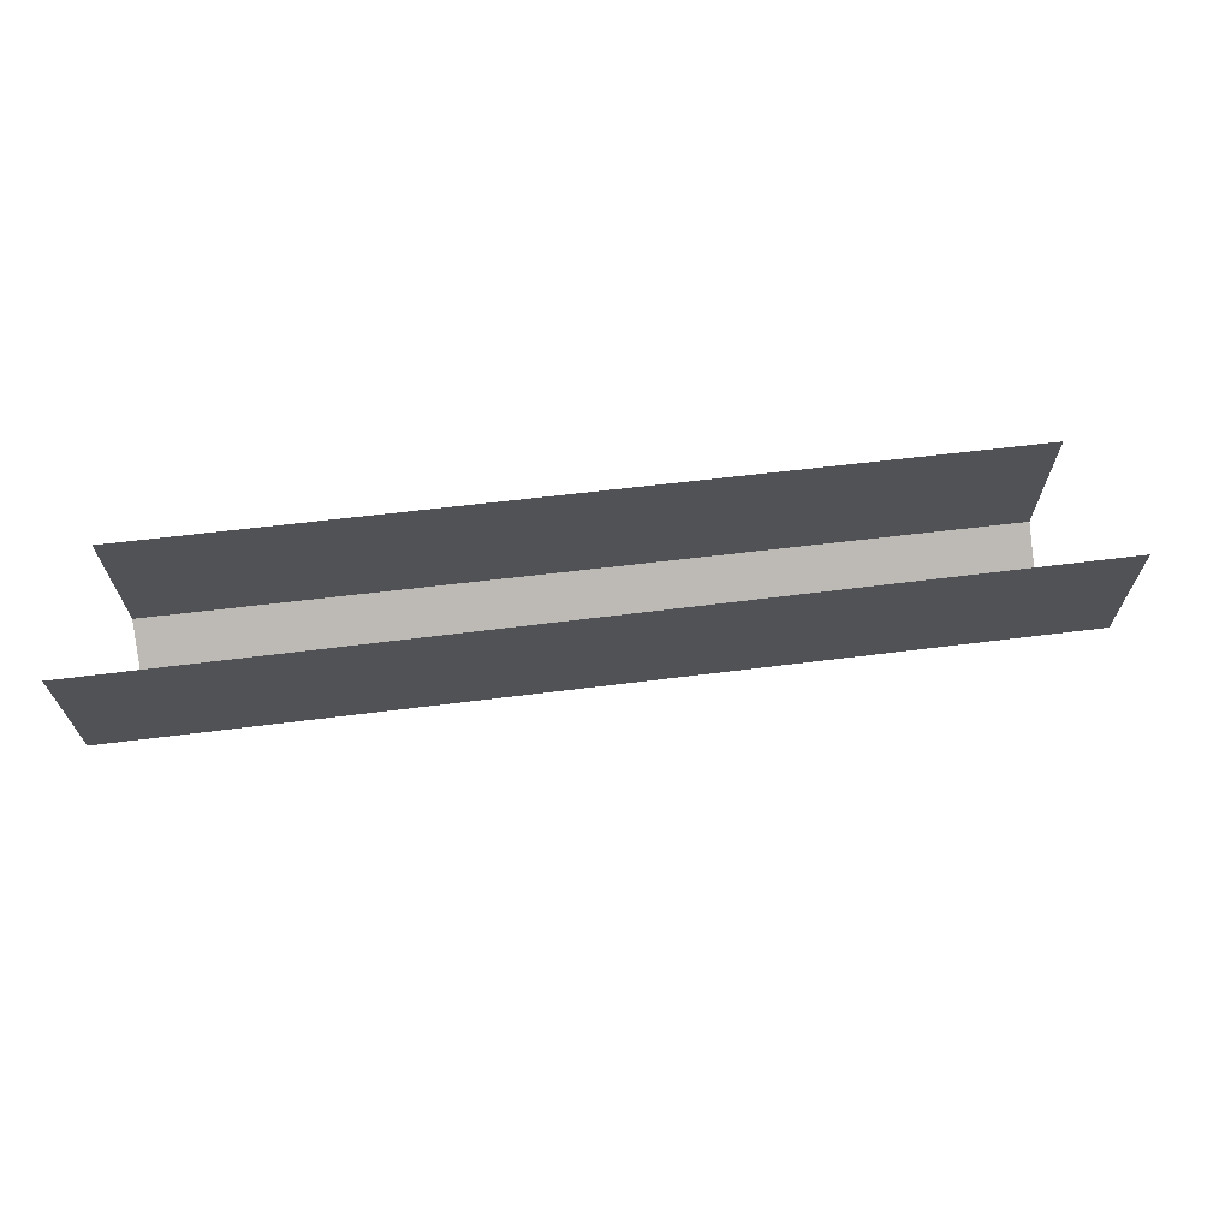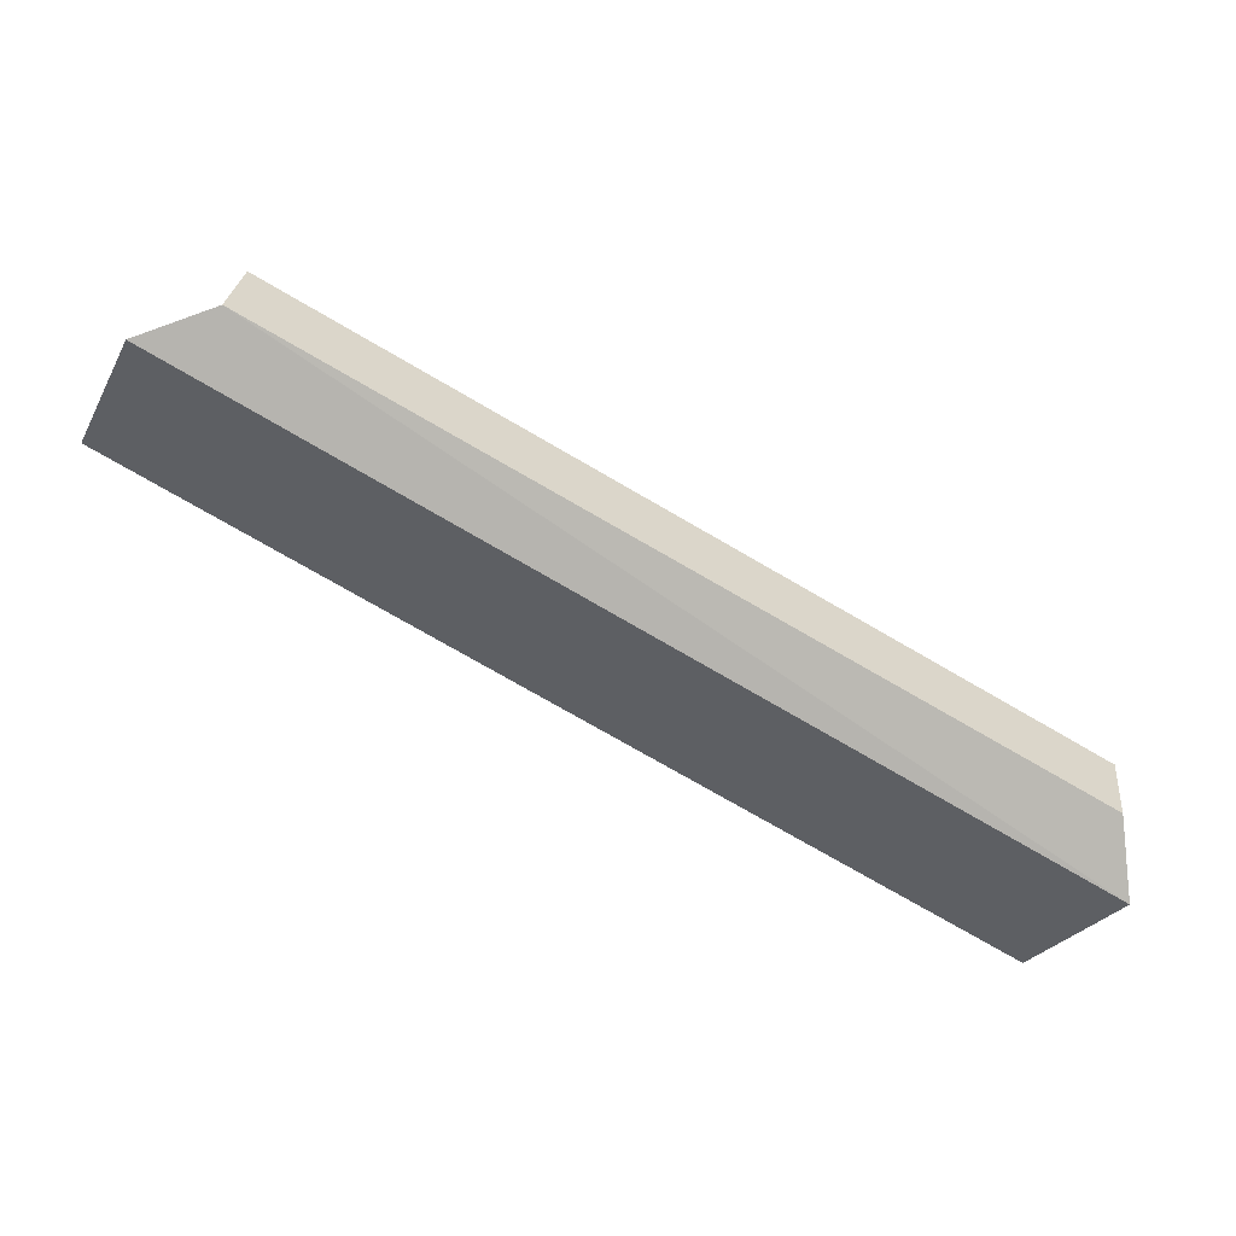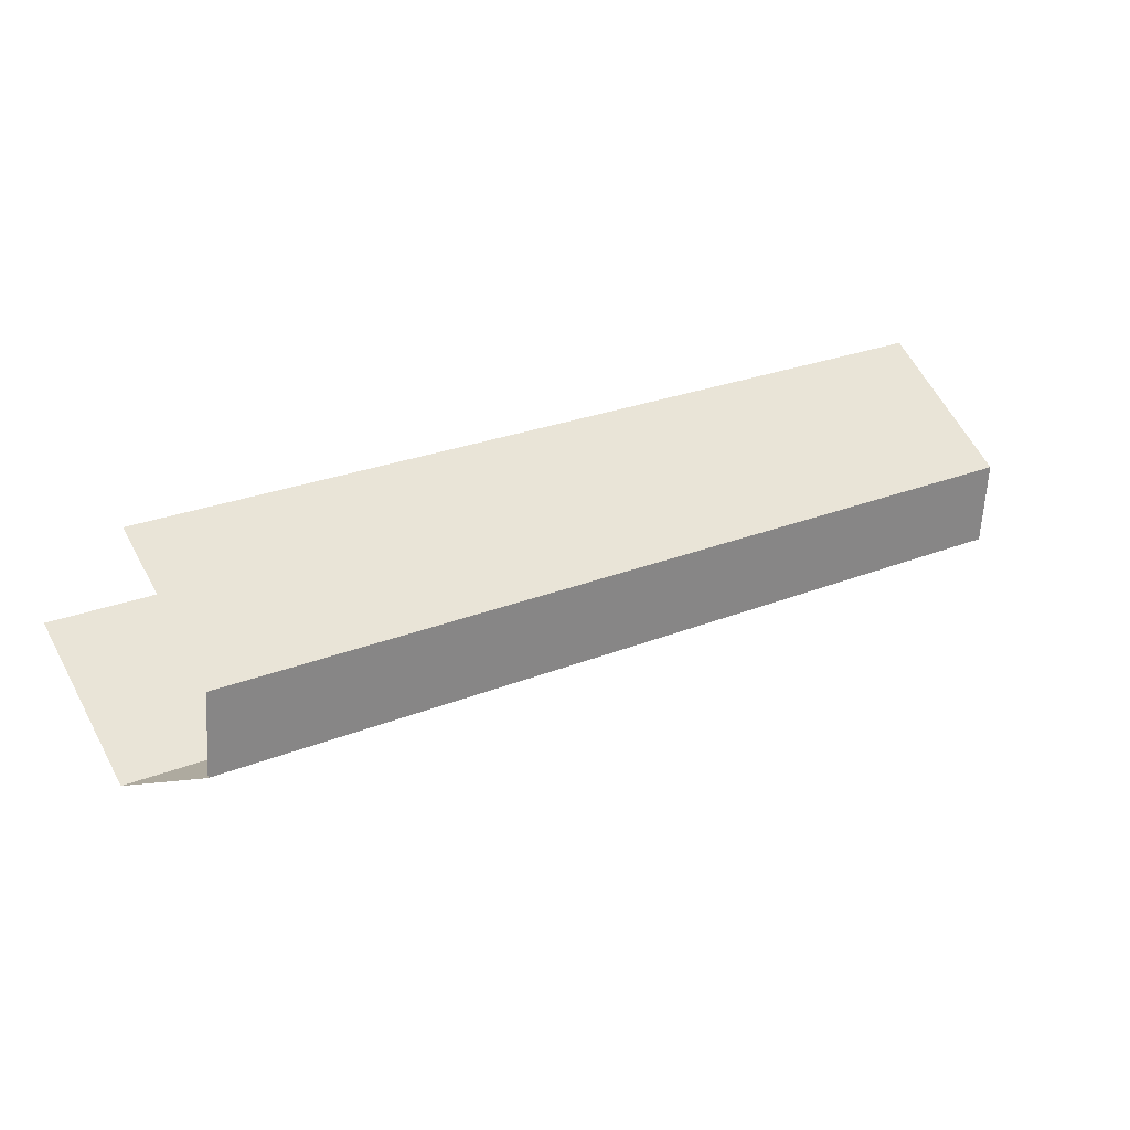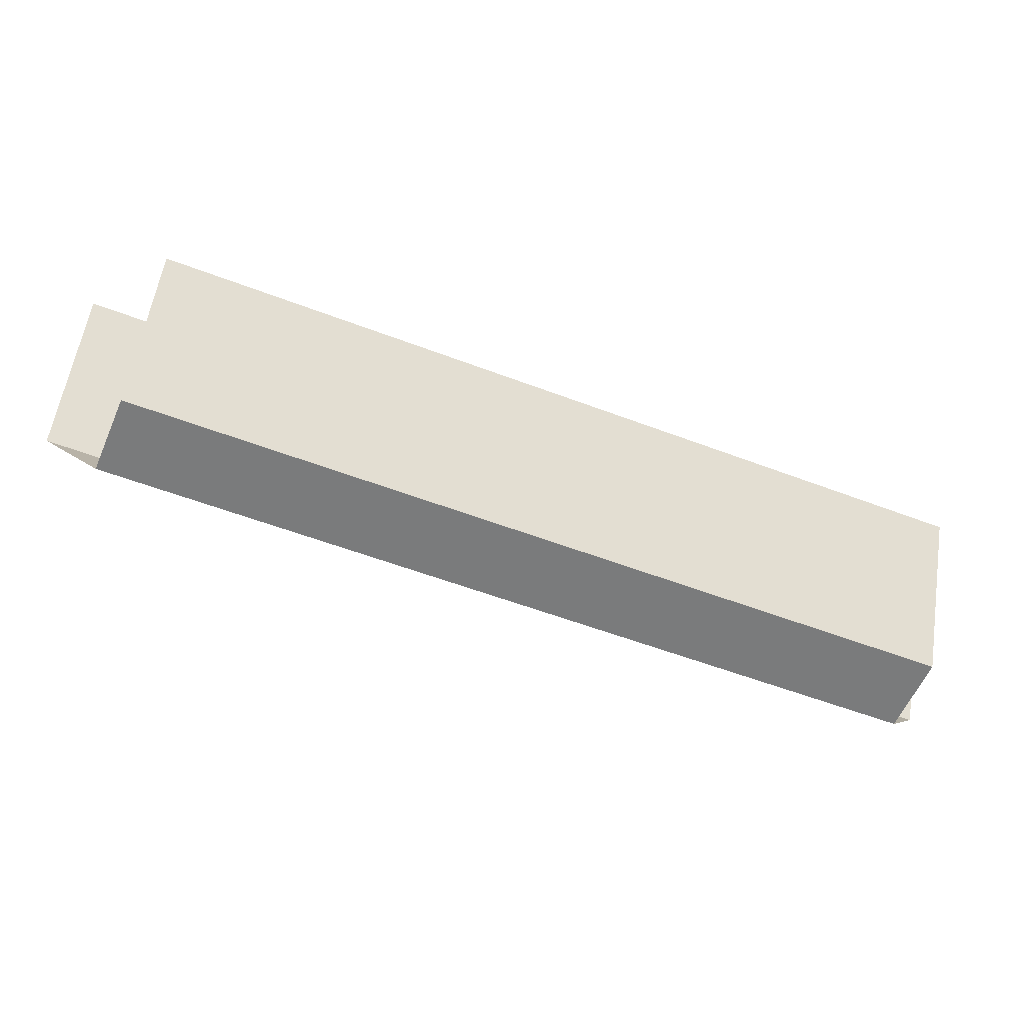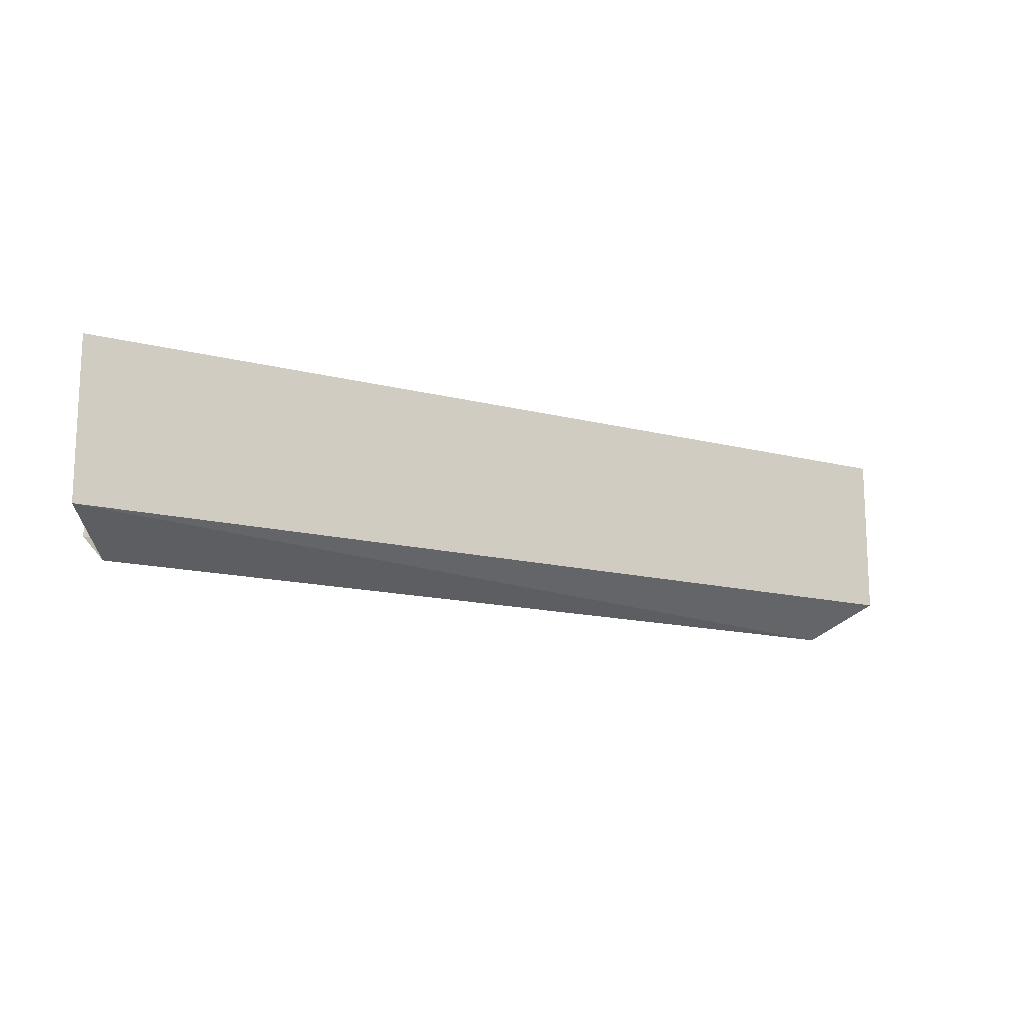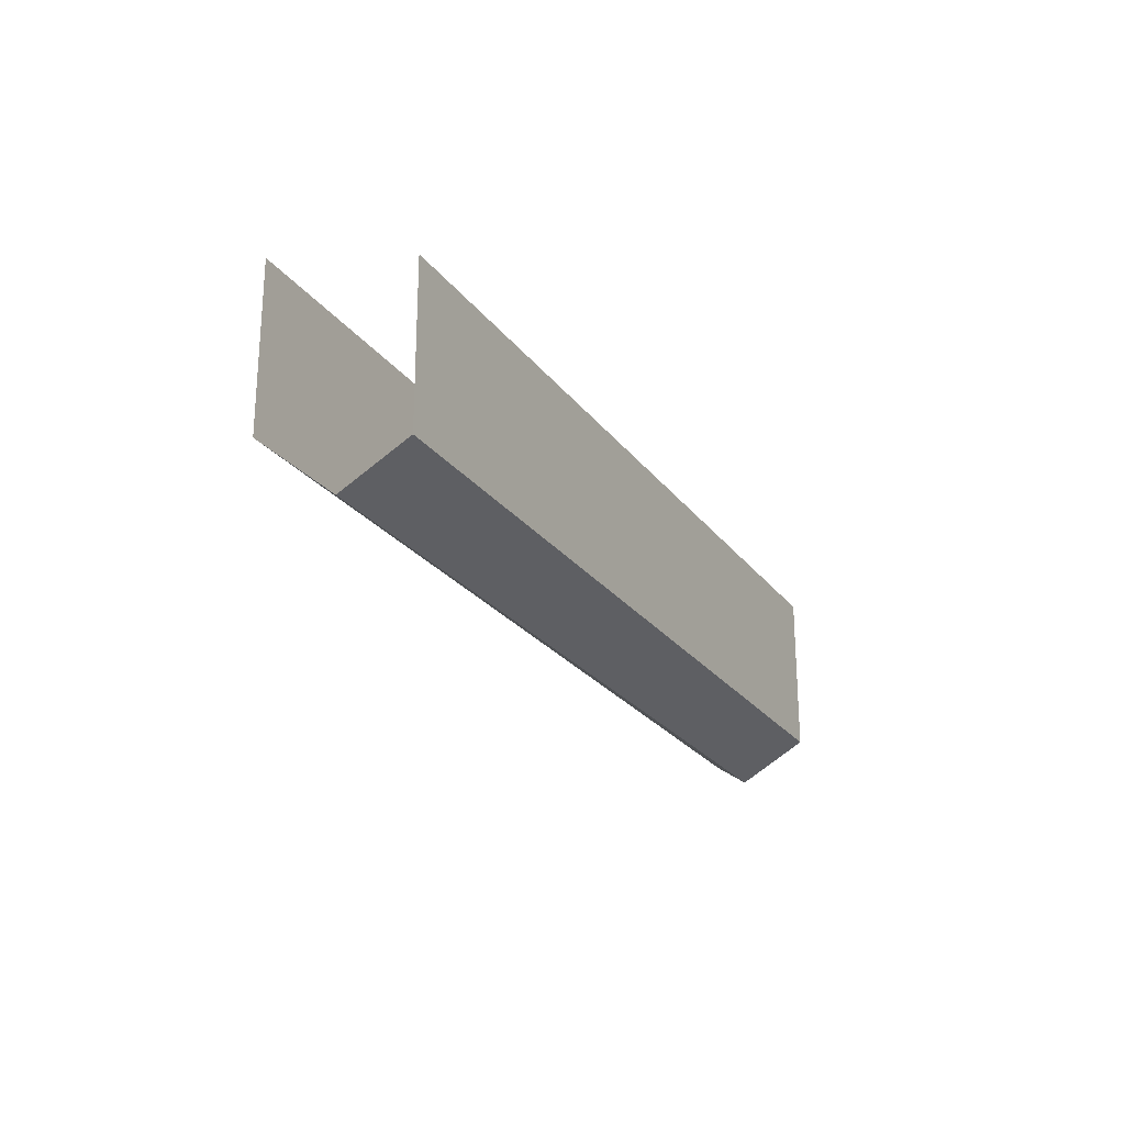
<metadata>
{"format":"obj","ext":"obj","renderer":"f3d","projection":"perspective","resolution":1024,"background":"white","views":[{"elev":67.6,"azim":-166.4,"up":"+Y"},{"elev":-27.1,"azim":-23.4,"up":"+Z"},{"elev":62.2,"azim":-28.3,"up":"+Z"},{"elev":59.0,"azim":9.1,"up":"+Z"},{"elev":-14.8,"azim":171.5,"up":"+Y"},{"elev":-23.9,"azim":-42.4,"up":"+Y"}]}
</metadata>
<code>
v -0.04688 -1.422 -0.9297
v -0.04688 -1.523 -0.9297
v -0.5859 -1.523 -0.7266
v -0.5859 -1.422 -0.7266
v -0.5312 -1.422 -0.6719
v -0.5312 -1.523 -0.6719
v -0.04688 -1.523 -0.8516
v -0.04688 -1.422 -0.8516
v -0.0625 -1.547 -0.8906
v -0.5469 -1.547 -0.7109
f 1 2 3
f 1 3 4
f 5 6 7
f 5 7 8
f 9 7 6
f 9 6 10
f 9 10 2
f 2 10 3

</code>
